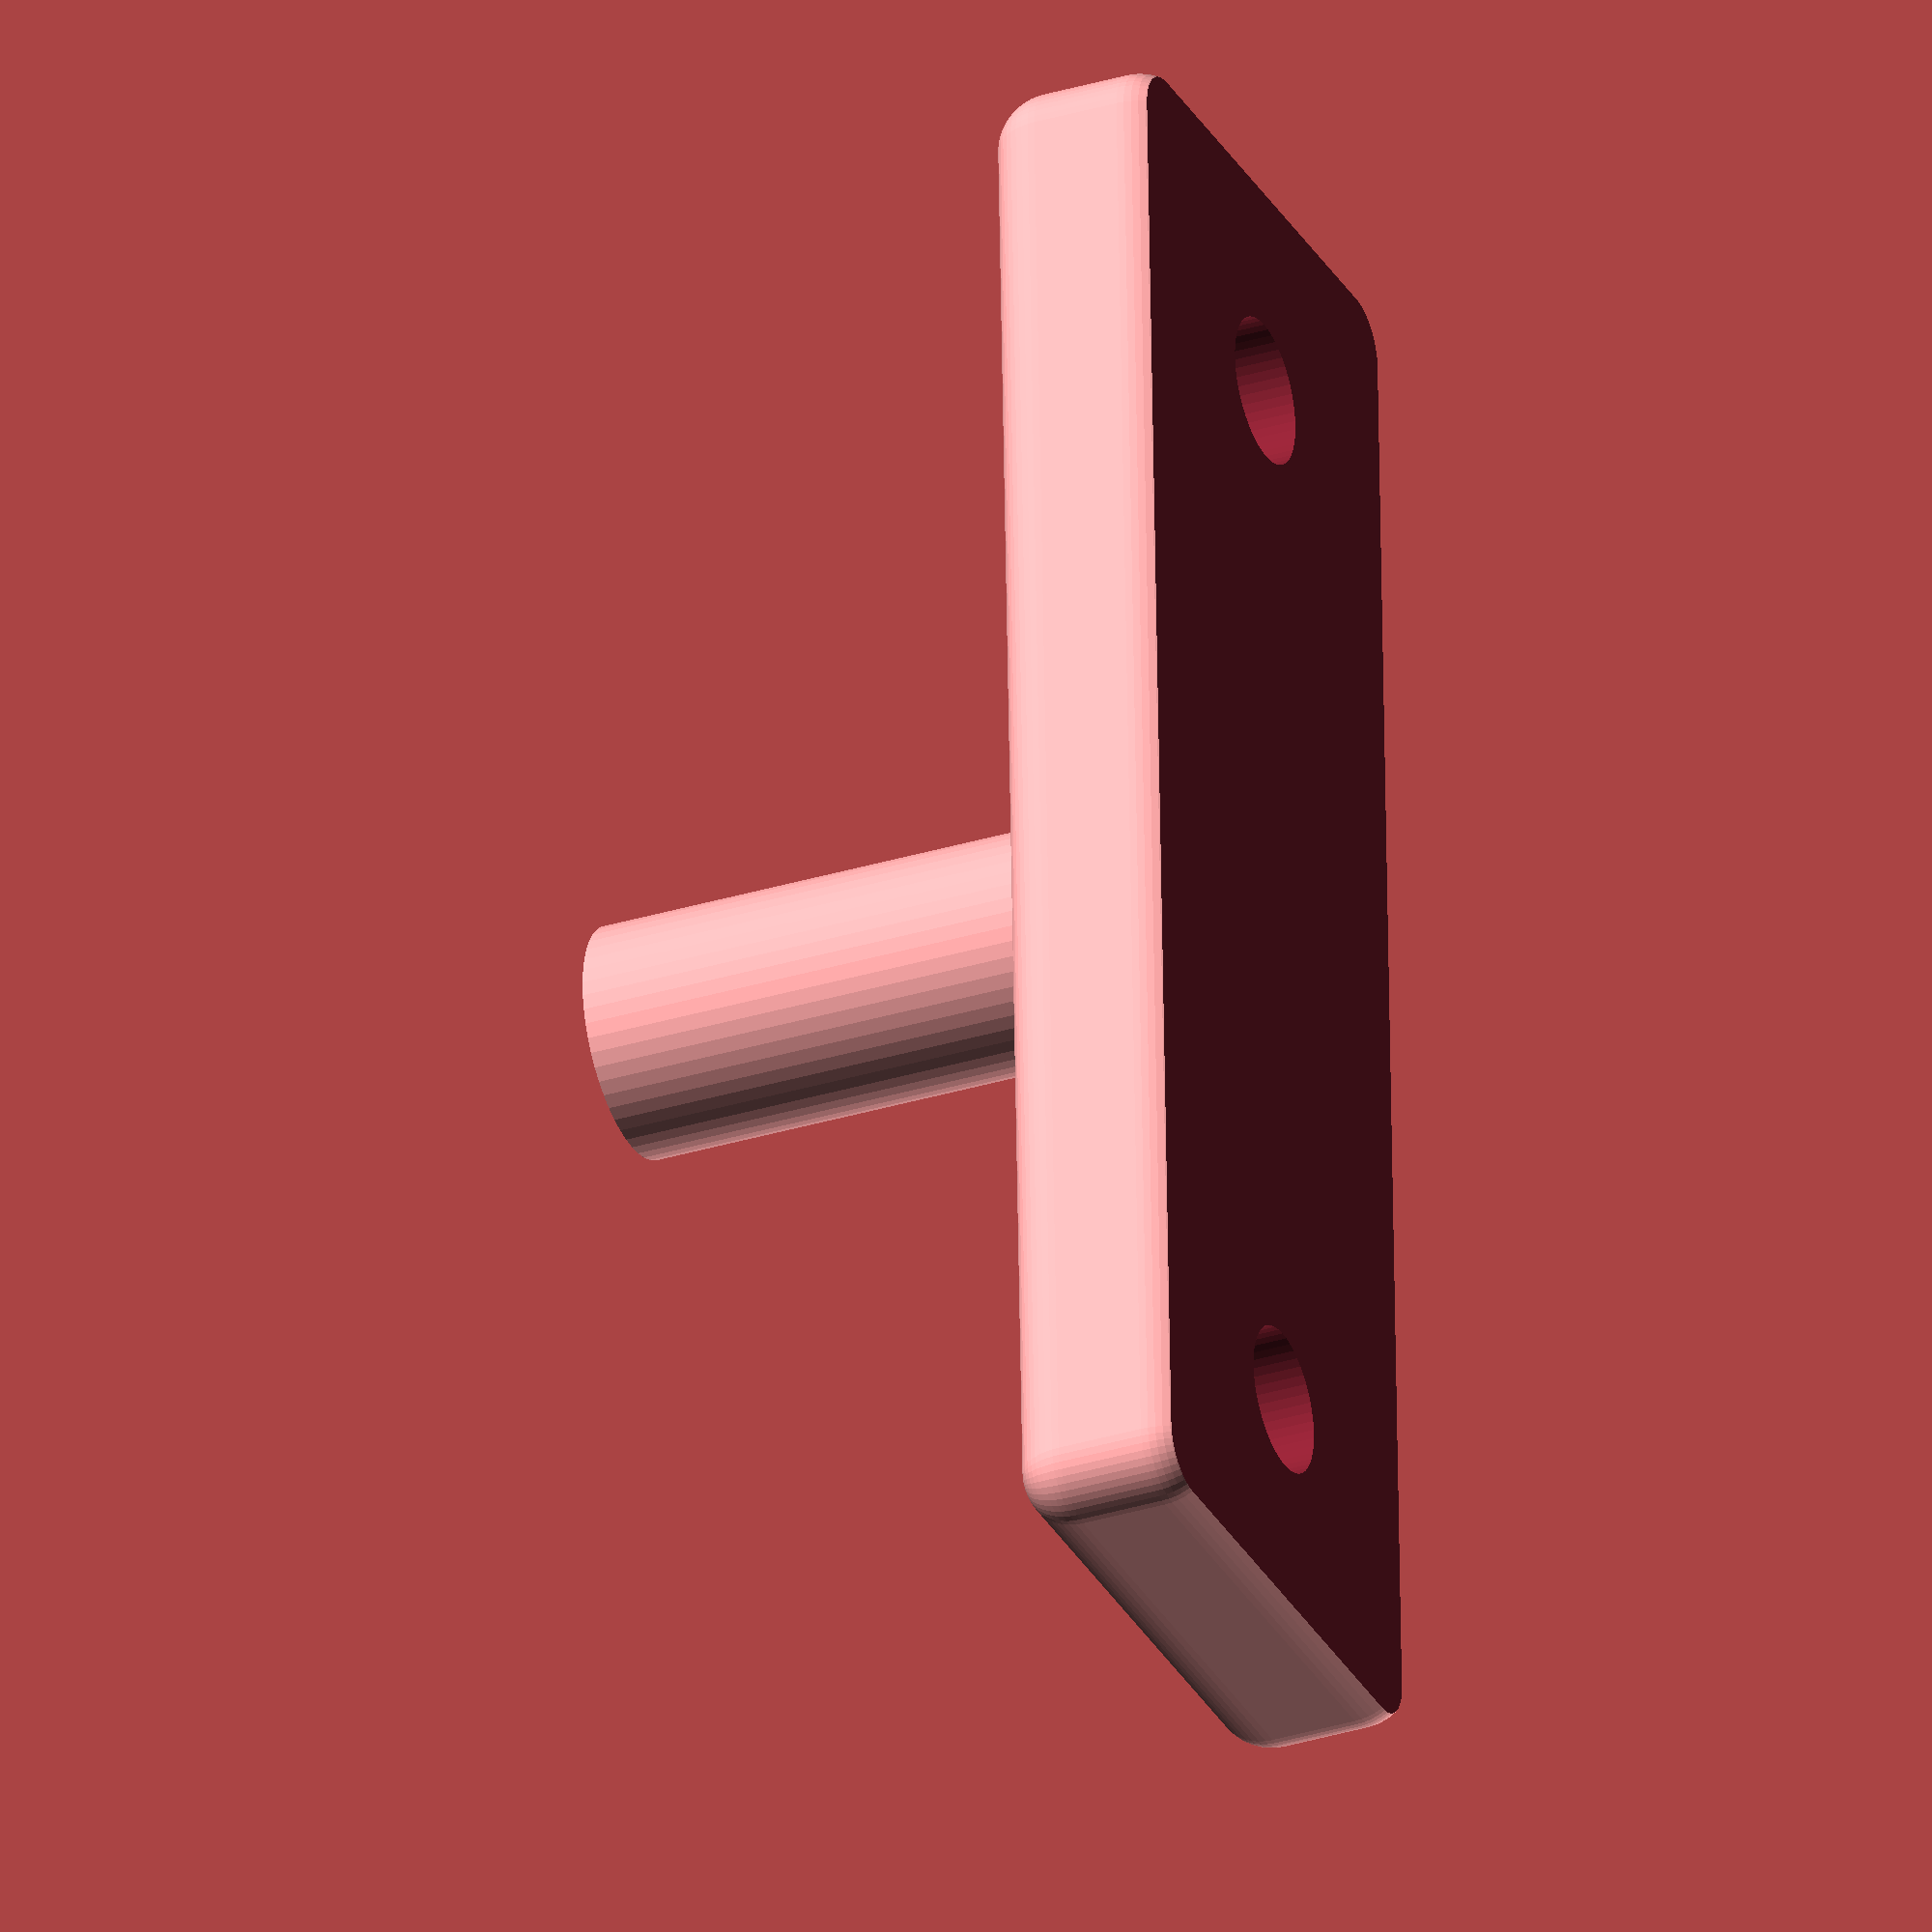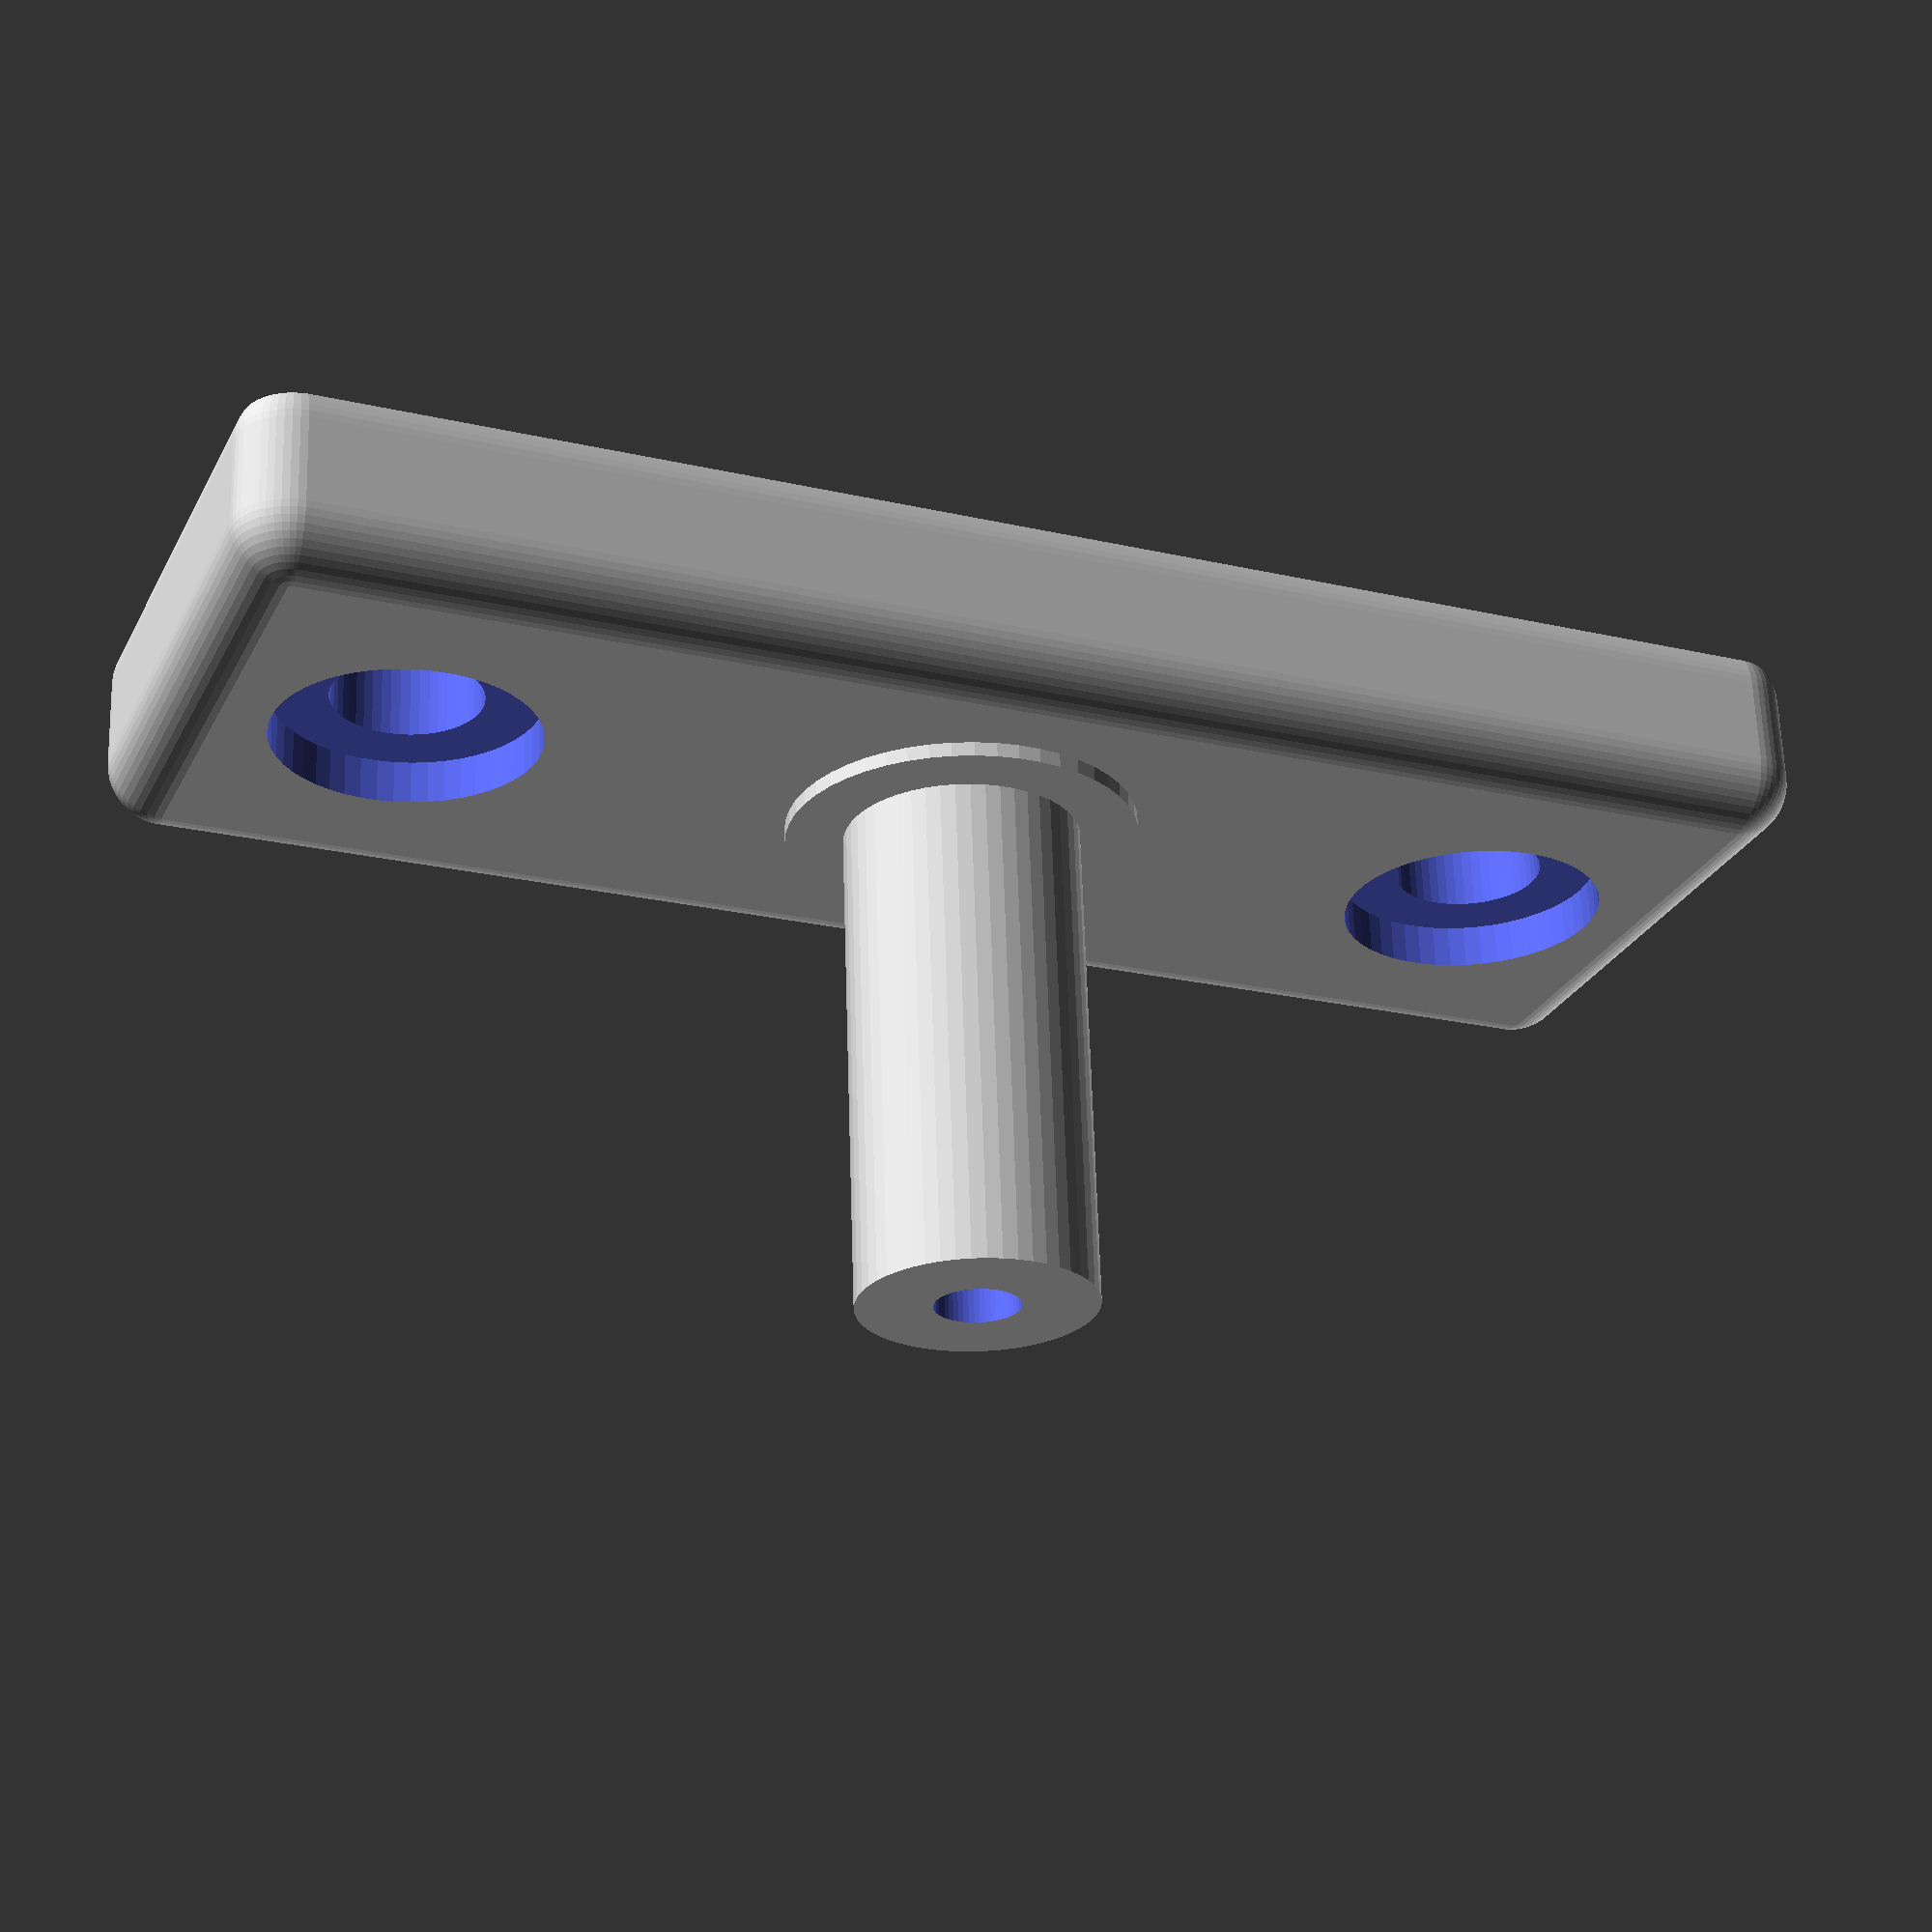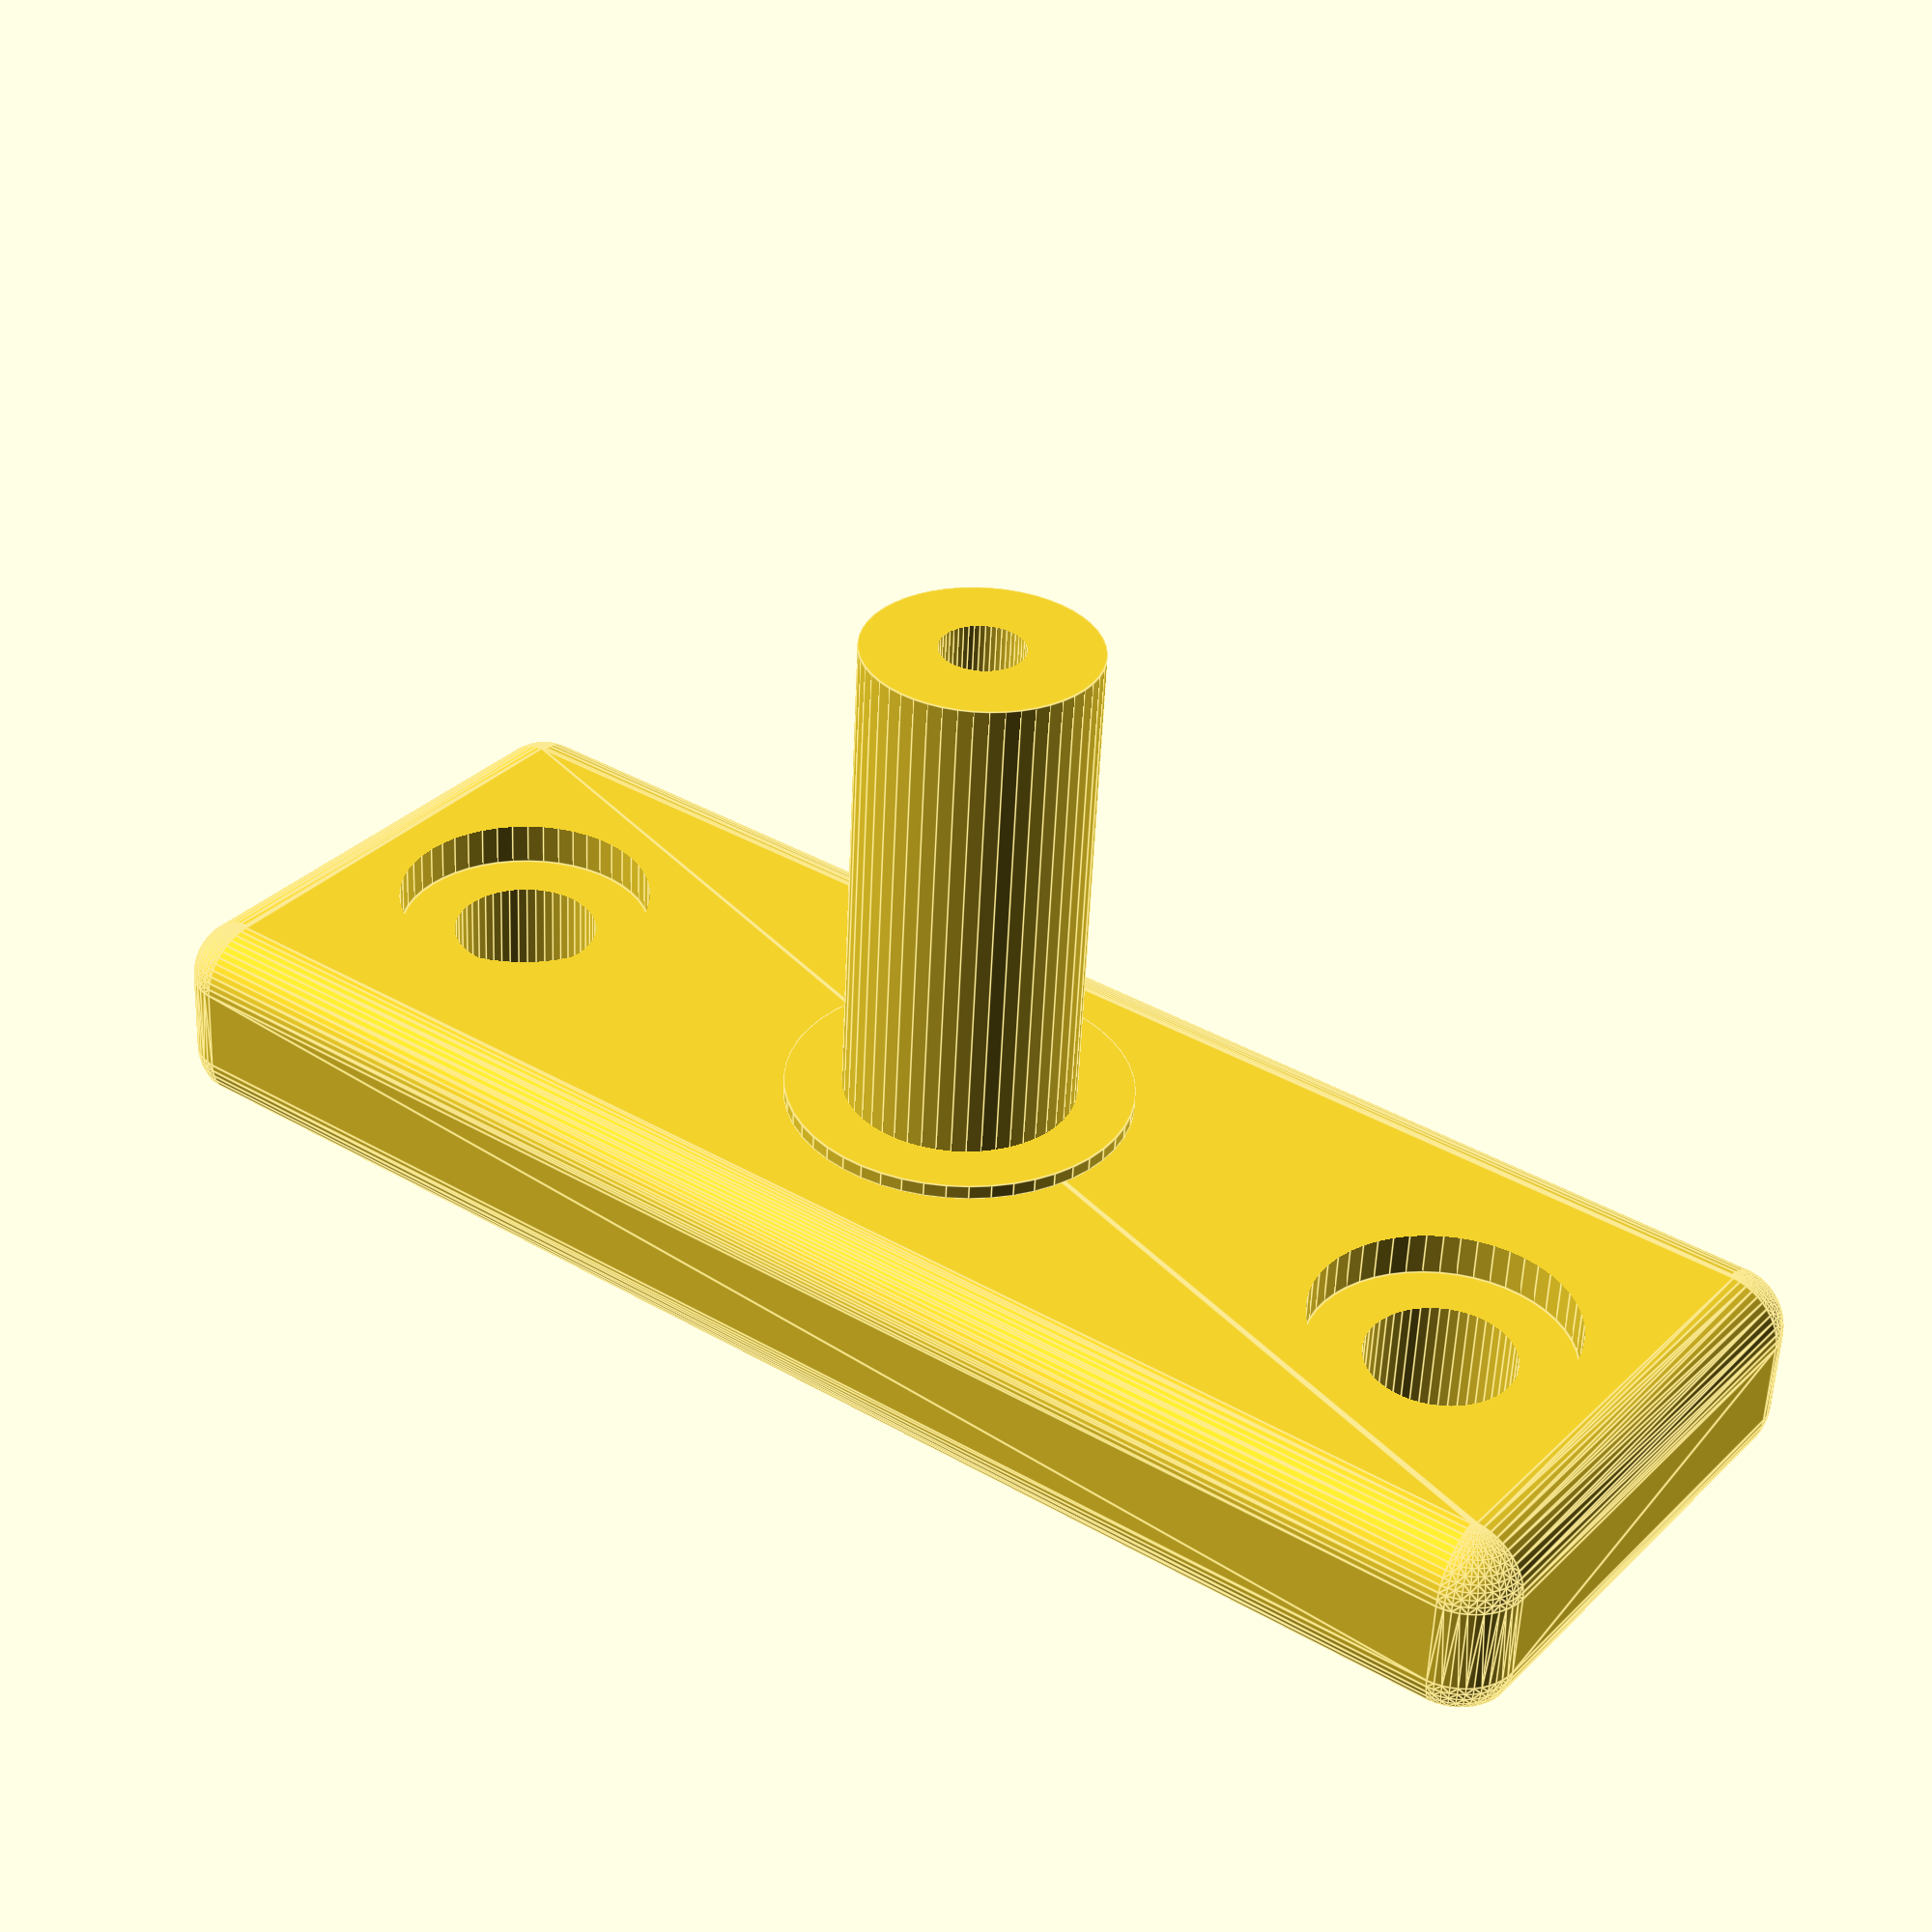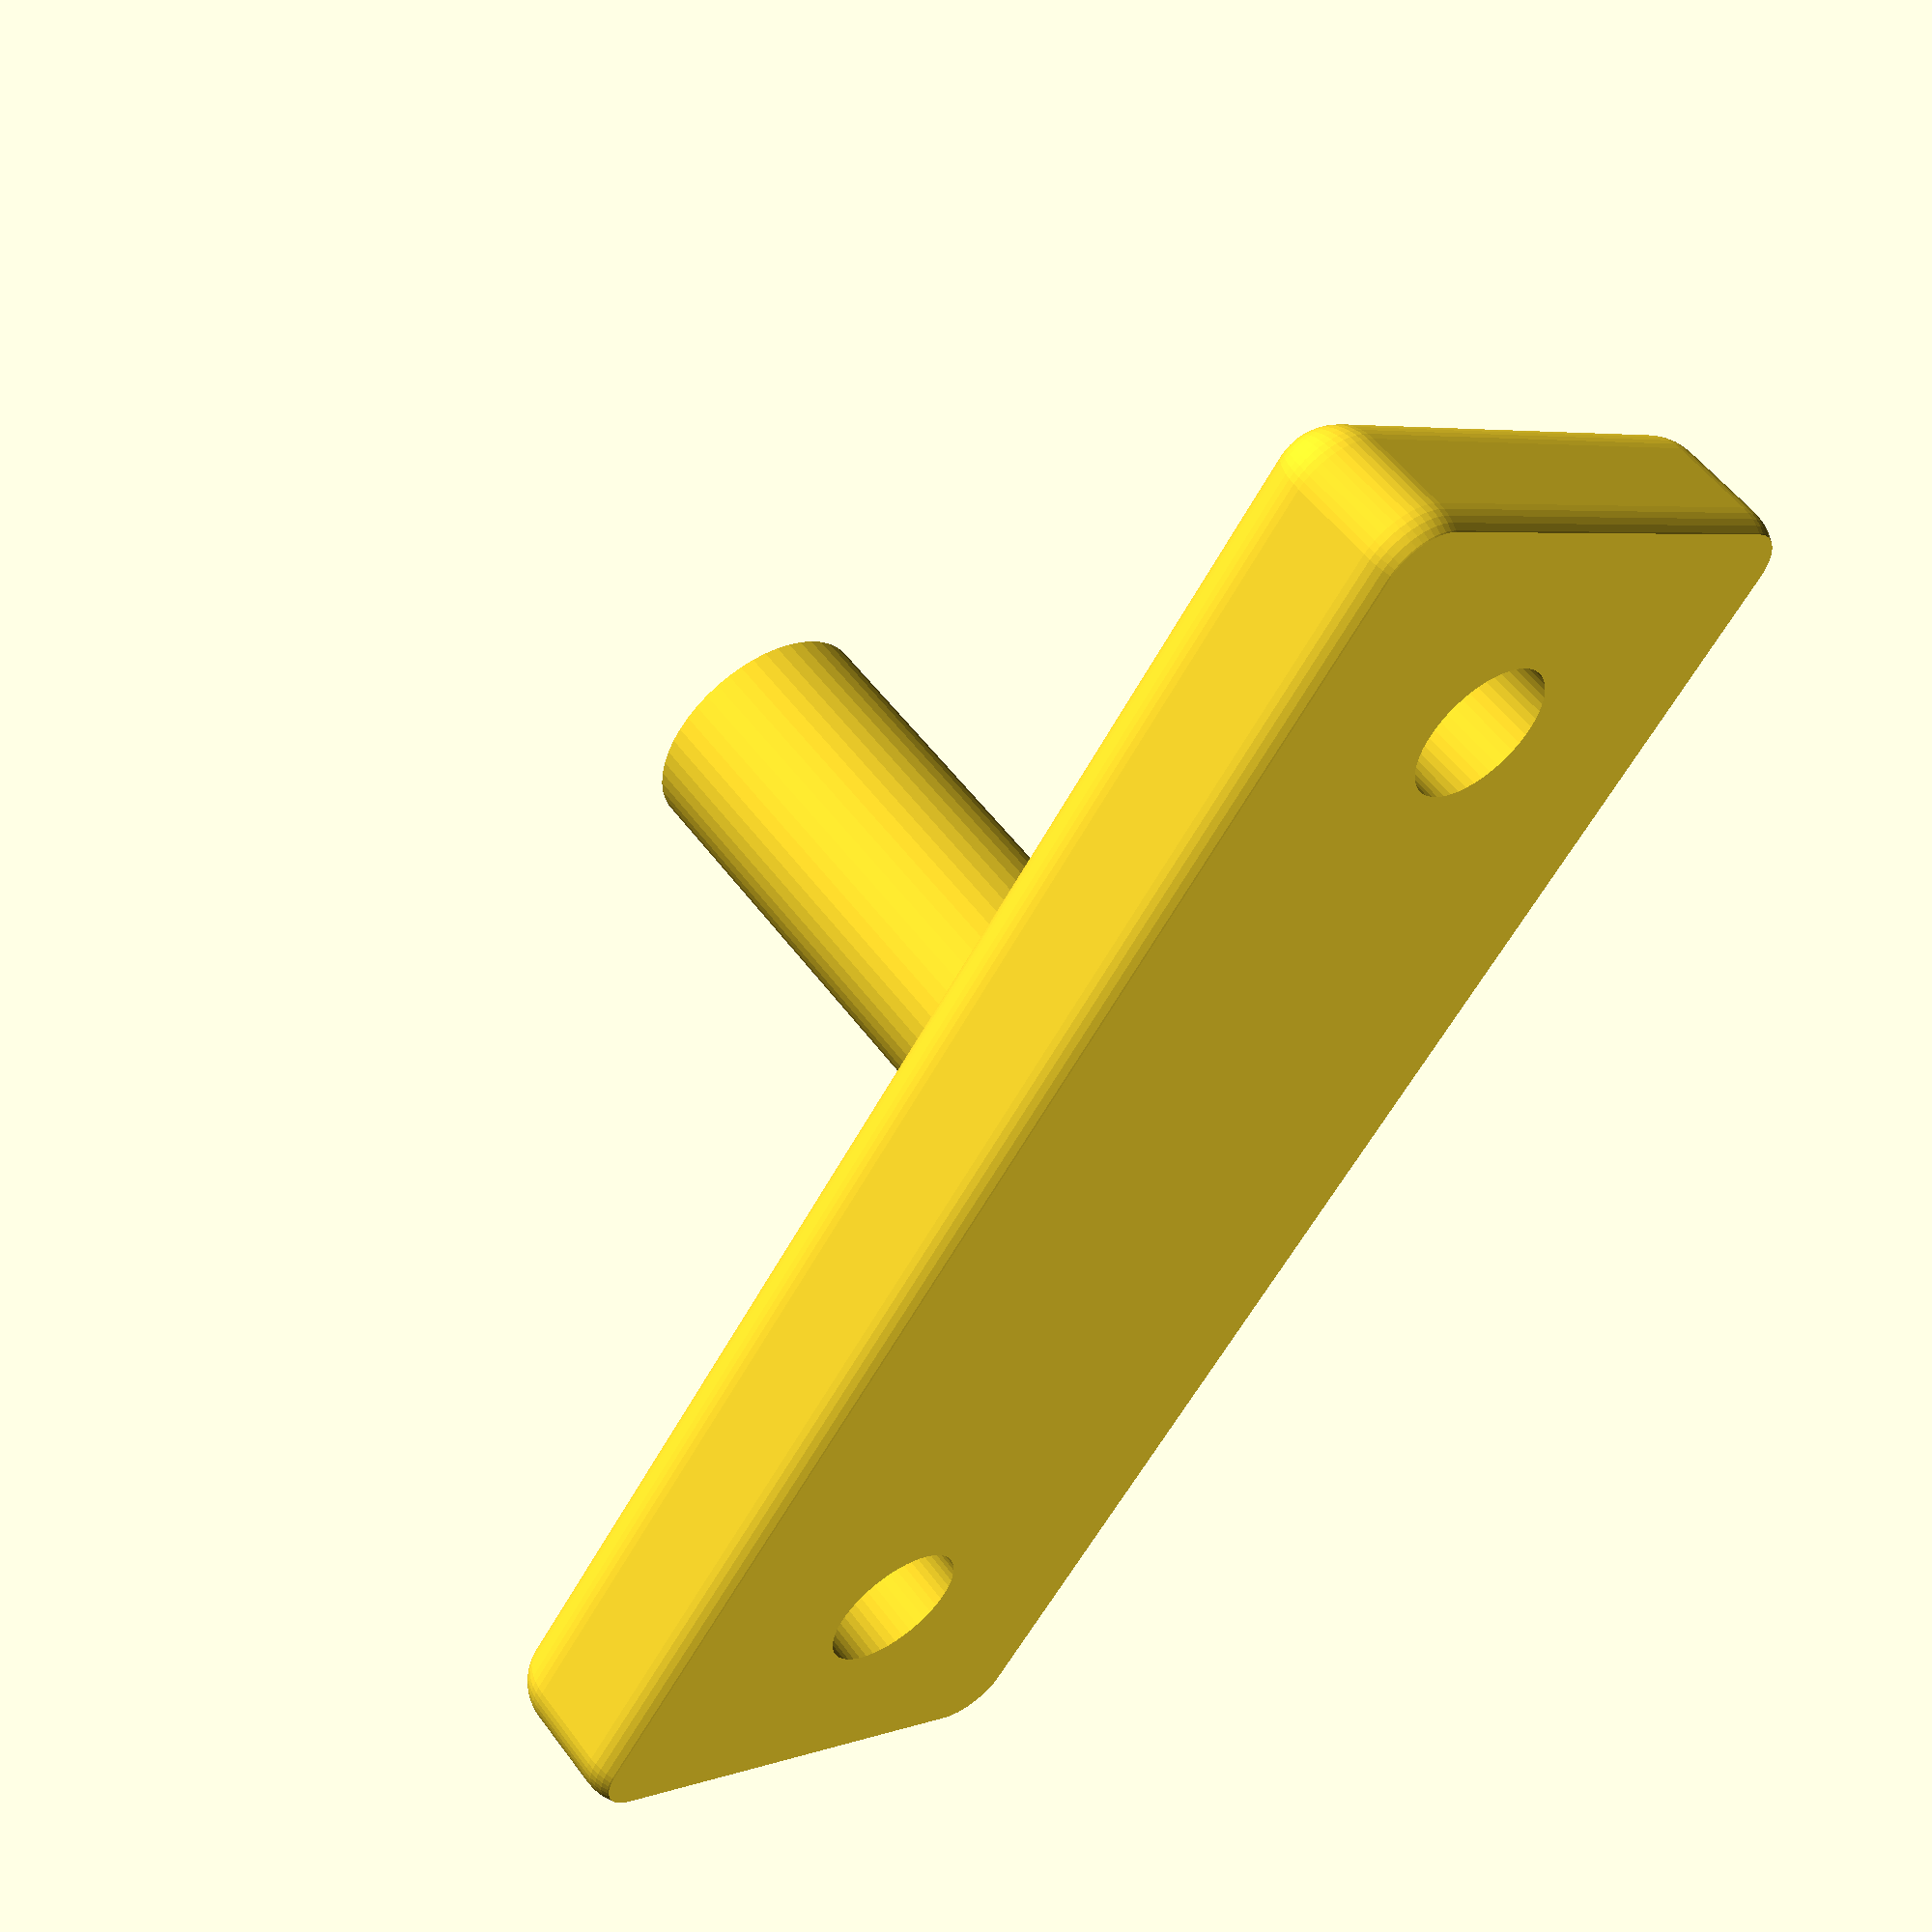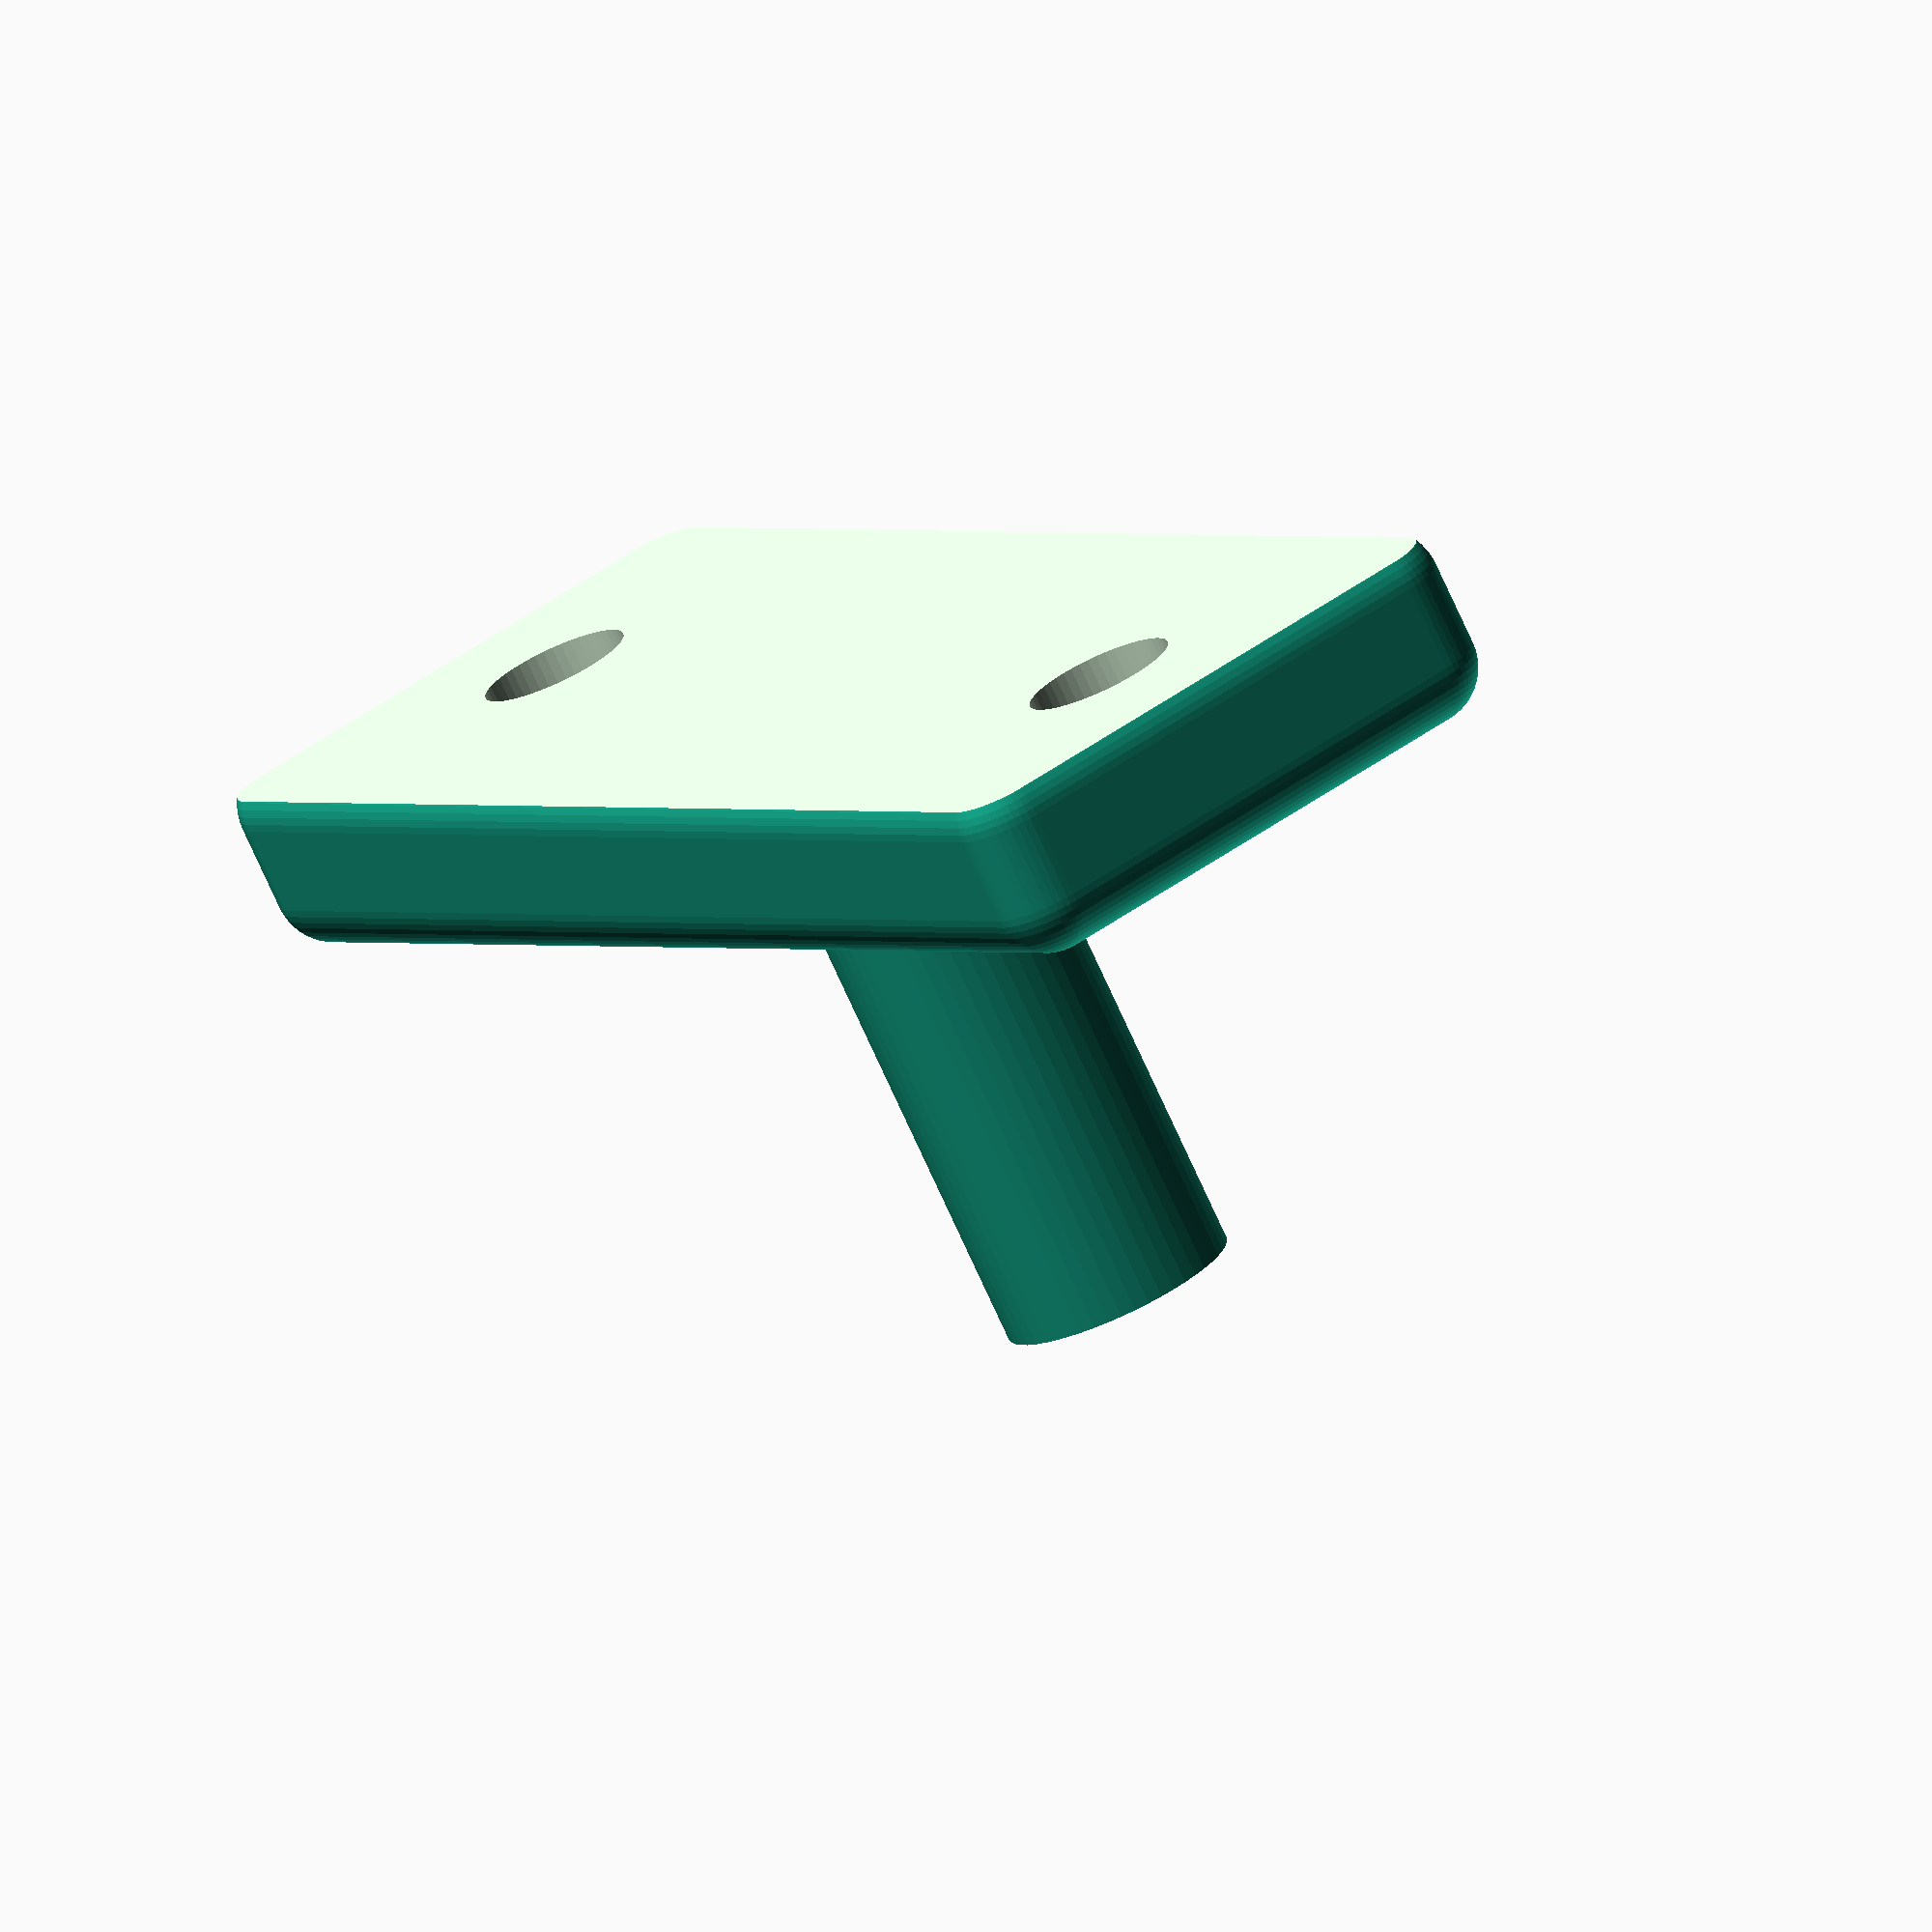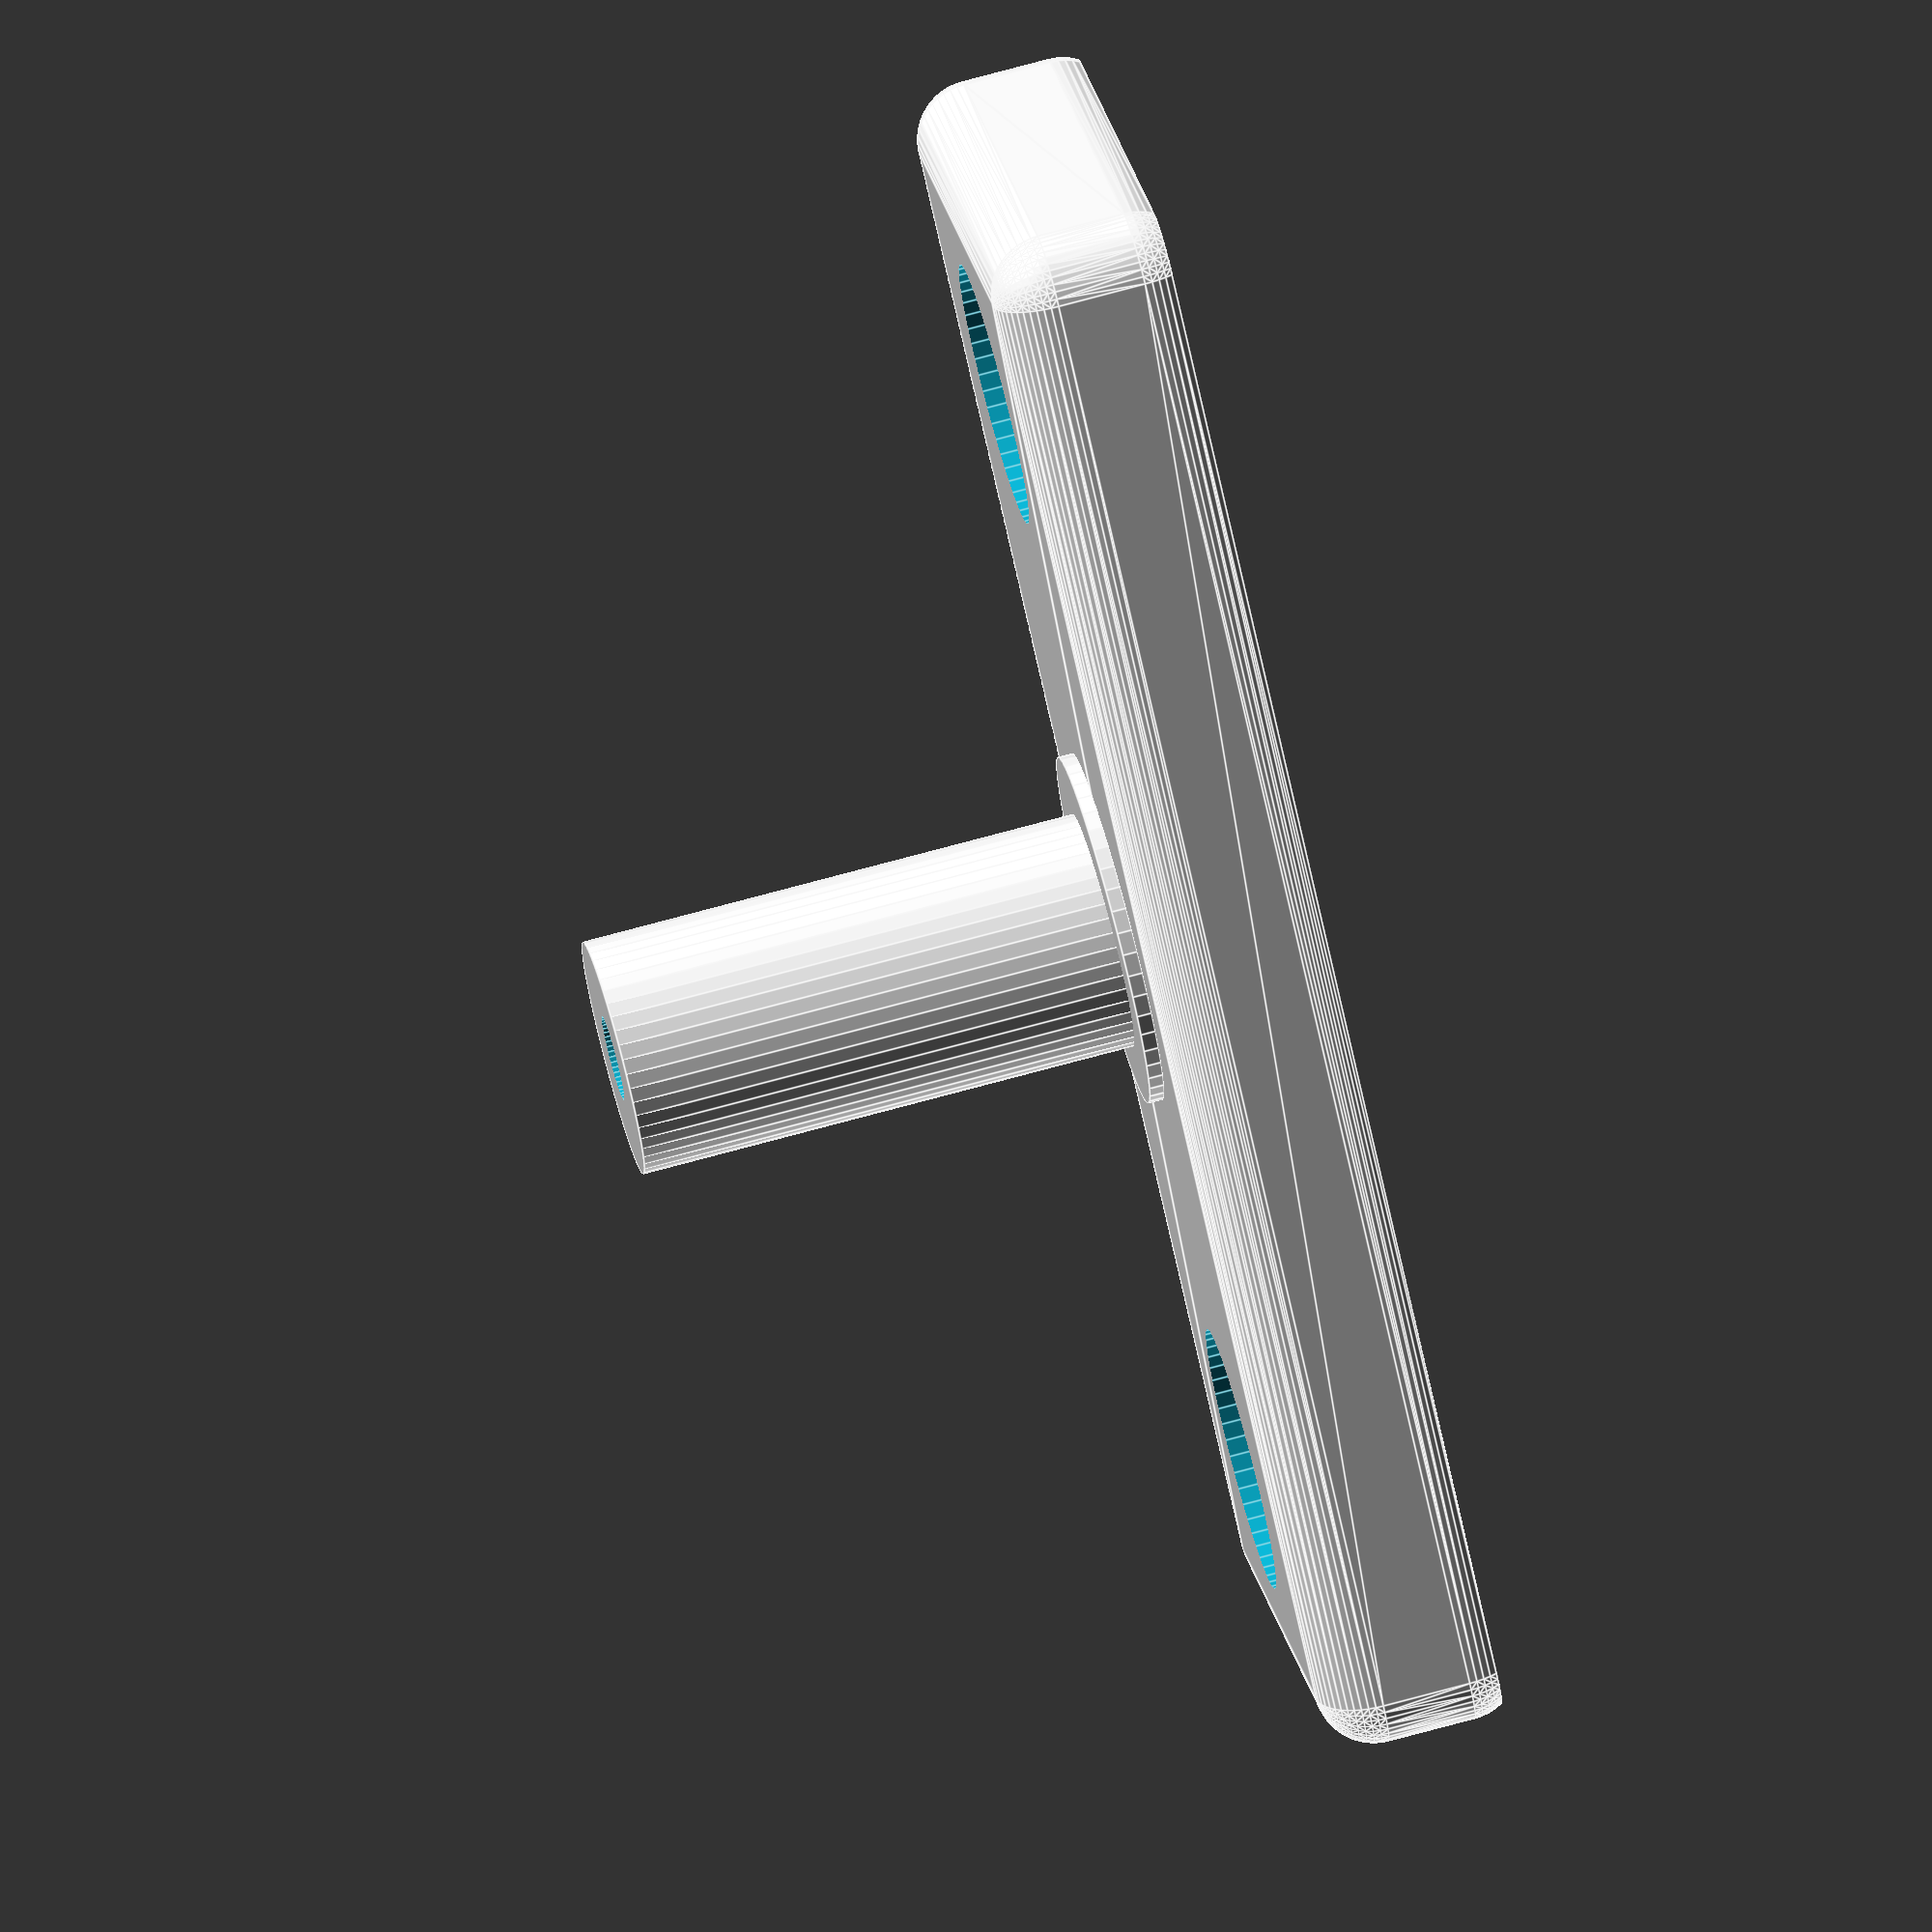
<openscad>
$fn=50;

difference(){
  union(){
    cylinder(d=8.05, 17.5);
    cylinder(d=12, .5);
    translate([0,0,-5/2-1]) {
      difference() {
        minkowski() {
          cube([51, 16, 3], center=true);
          sphere(2);
        }
        translate([0,0,-3.5]) cube([57, 22, 2], center=true);
        translate([25/2+7, 0, -3])  m5_hole();
        translate([-(25/2+7), 0, -3])  m5_hole();
      }
    }
  };
  cylinder(d=2.9, 20);
}

module m5_hole() {
  translate([0,0,5]) cylinder(d=9, 5);
  translate([0,0,-10])  cylinder(d=5.1, 20);
}

</openscad>
<views>
elev=32.1 azim=92.3 roll=113.4 proj=o view=solid
elev=296.0 azim=202.2 roll=358.2 proj=p view=wireframe
elev=236.4 azim=36.6 roll=182.5 proj=p view=edges
elev=125.1 azim=234.9 roll=35.9 proj=p view=wireframe
elev=255.6 azim=300.9 roll=335.5 proj=o view=solid
elev=106.3 azim=216.0 roll=105.2 proj=o view=edges
</views>
